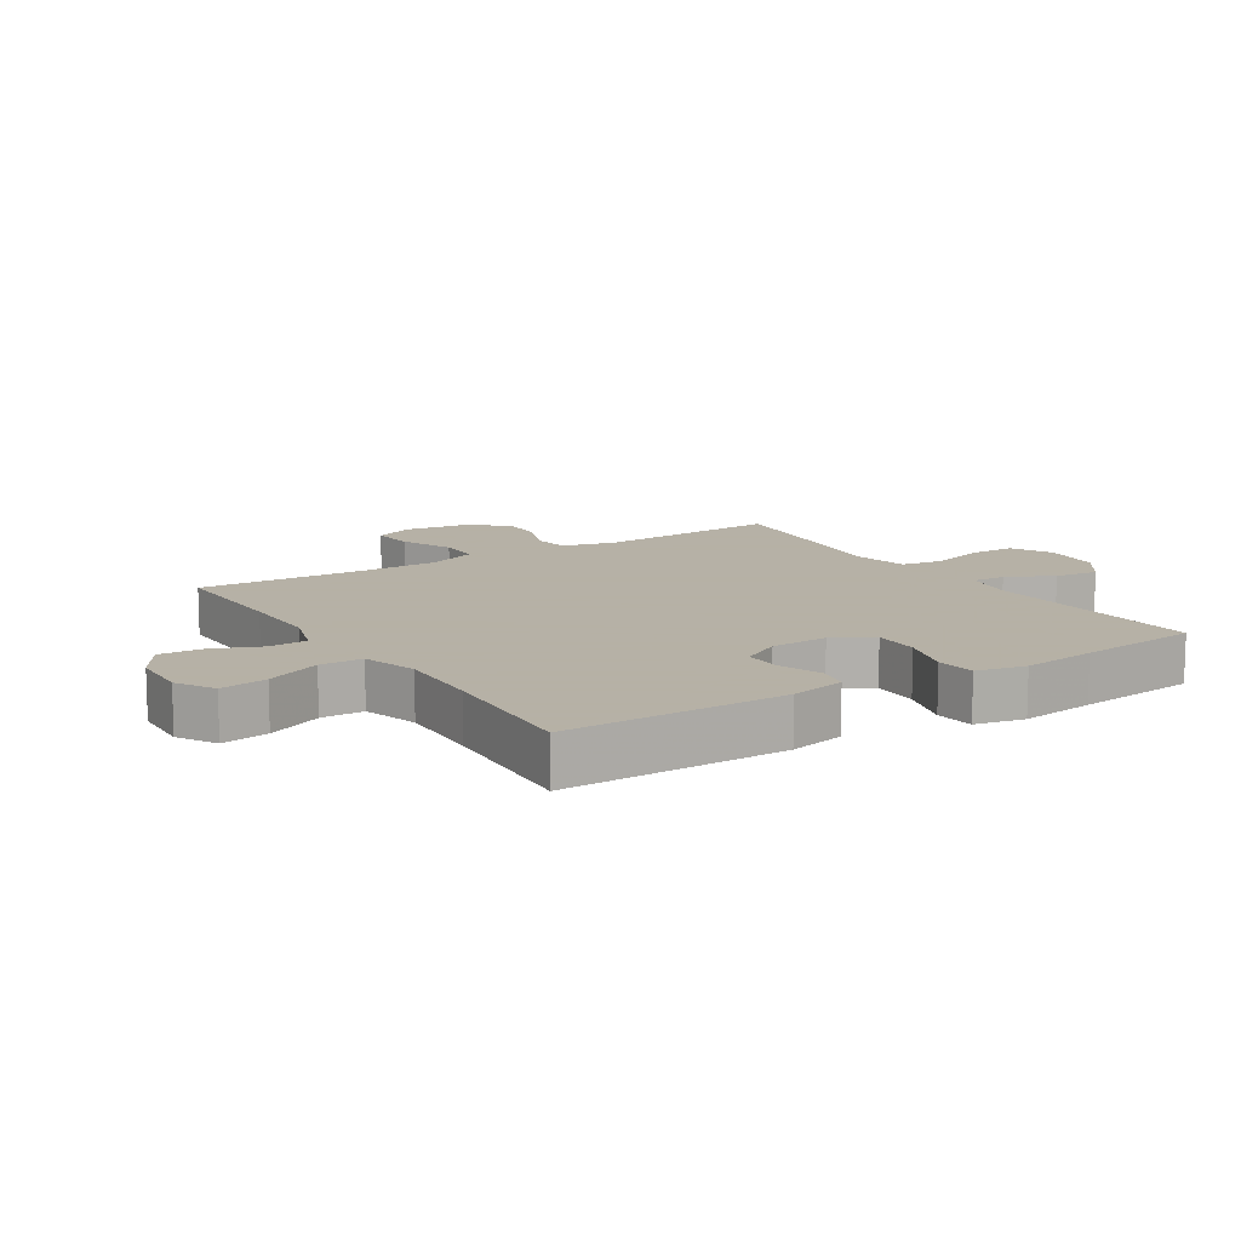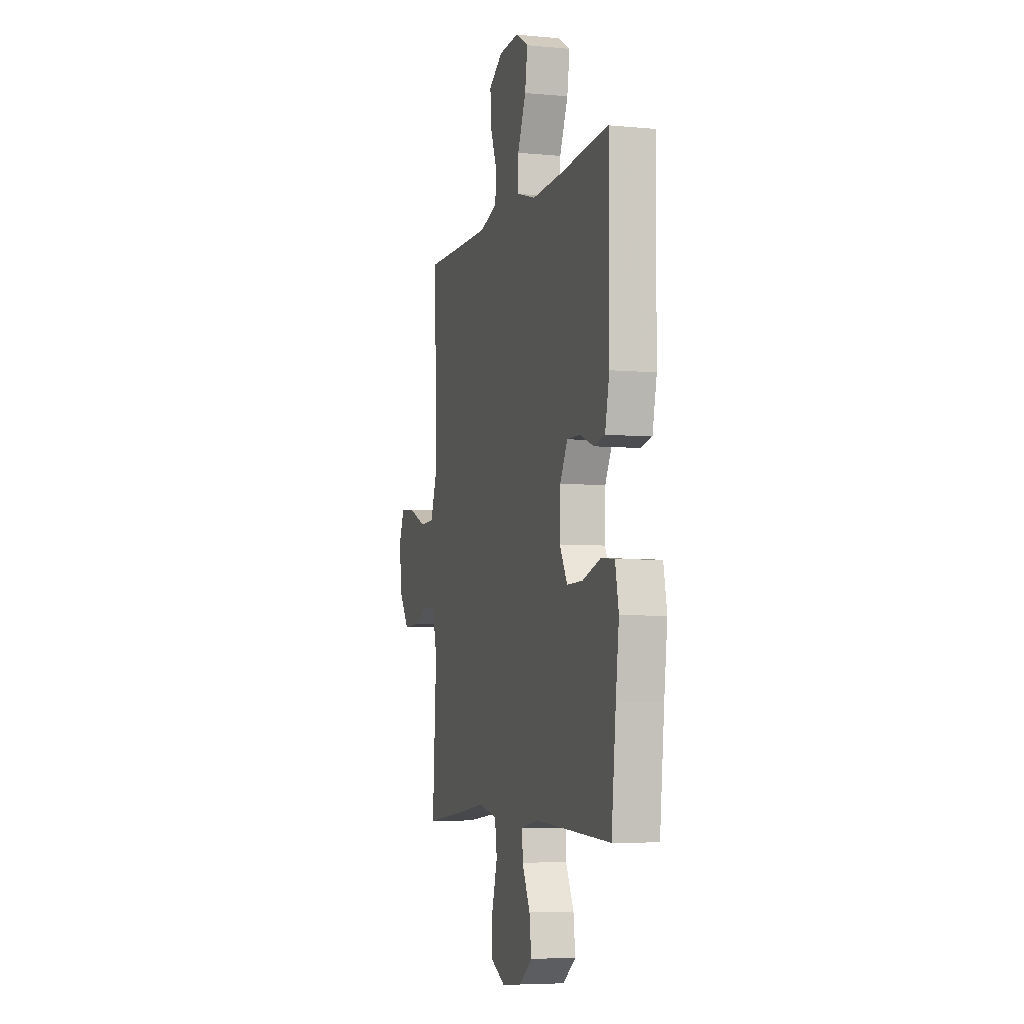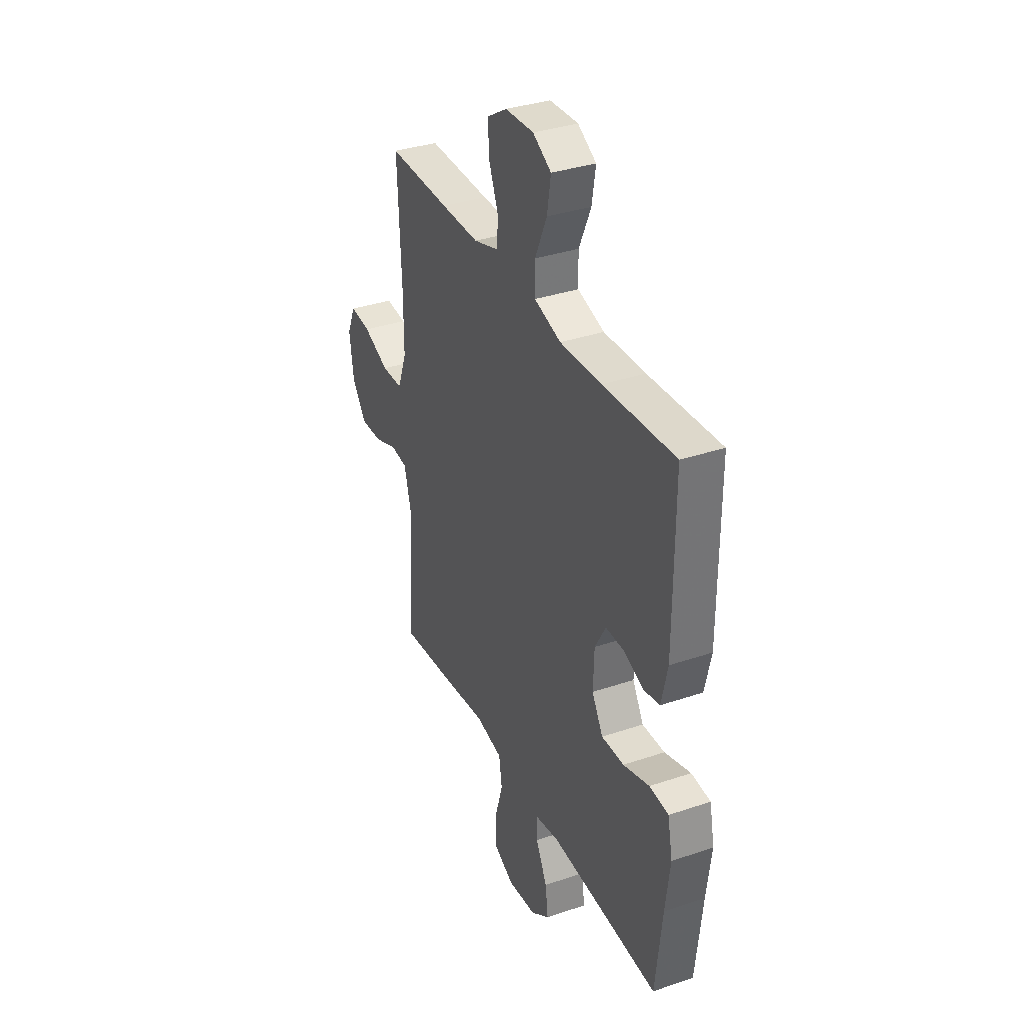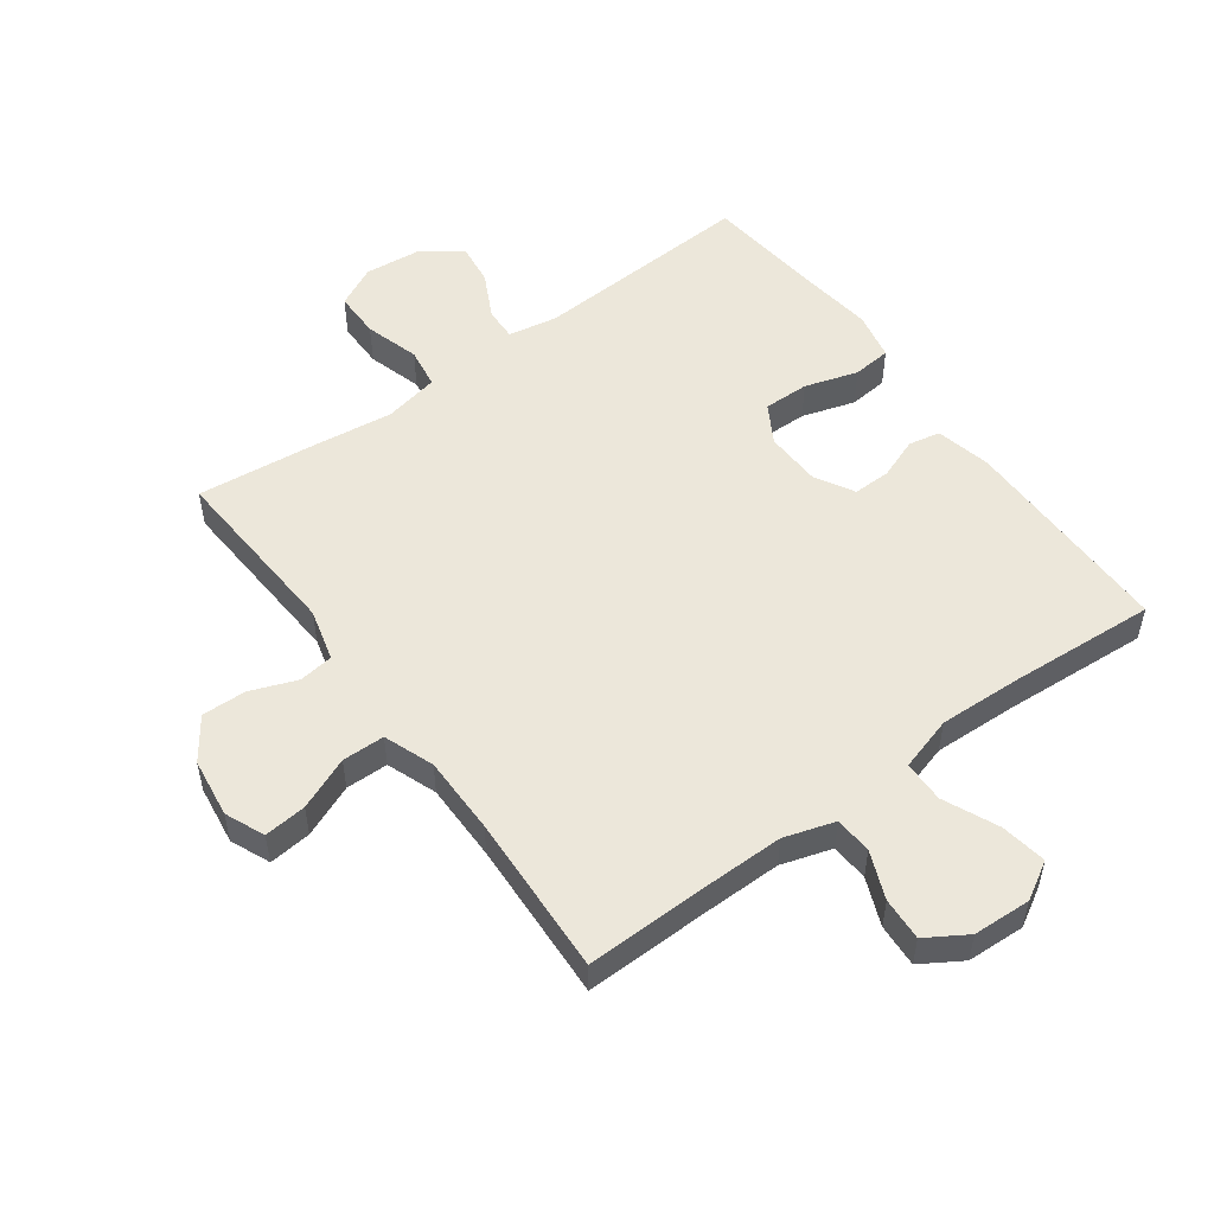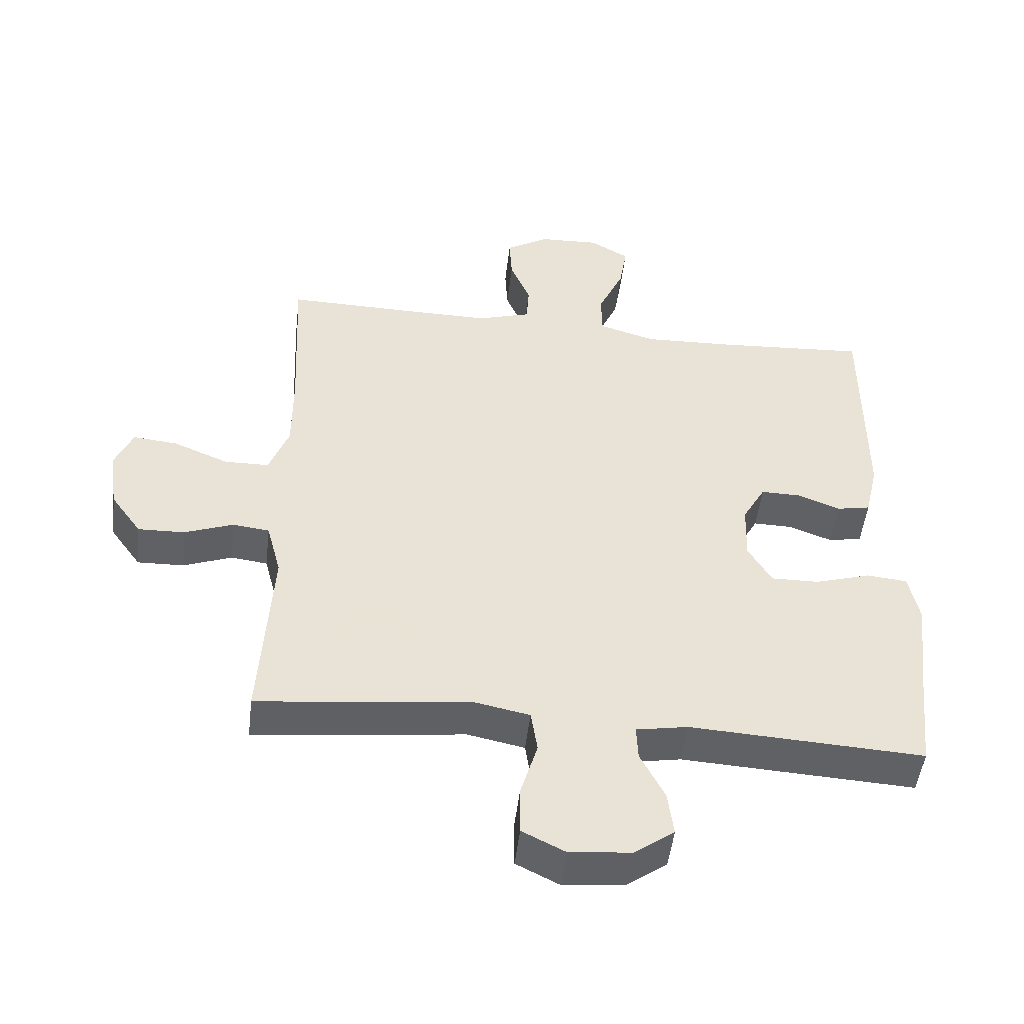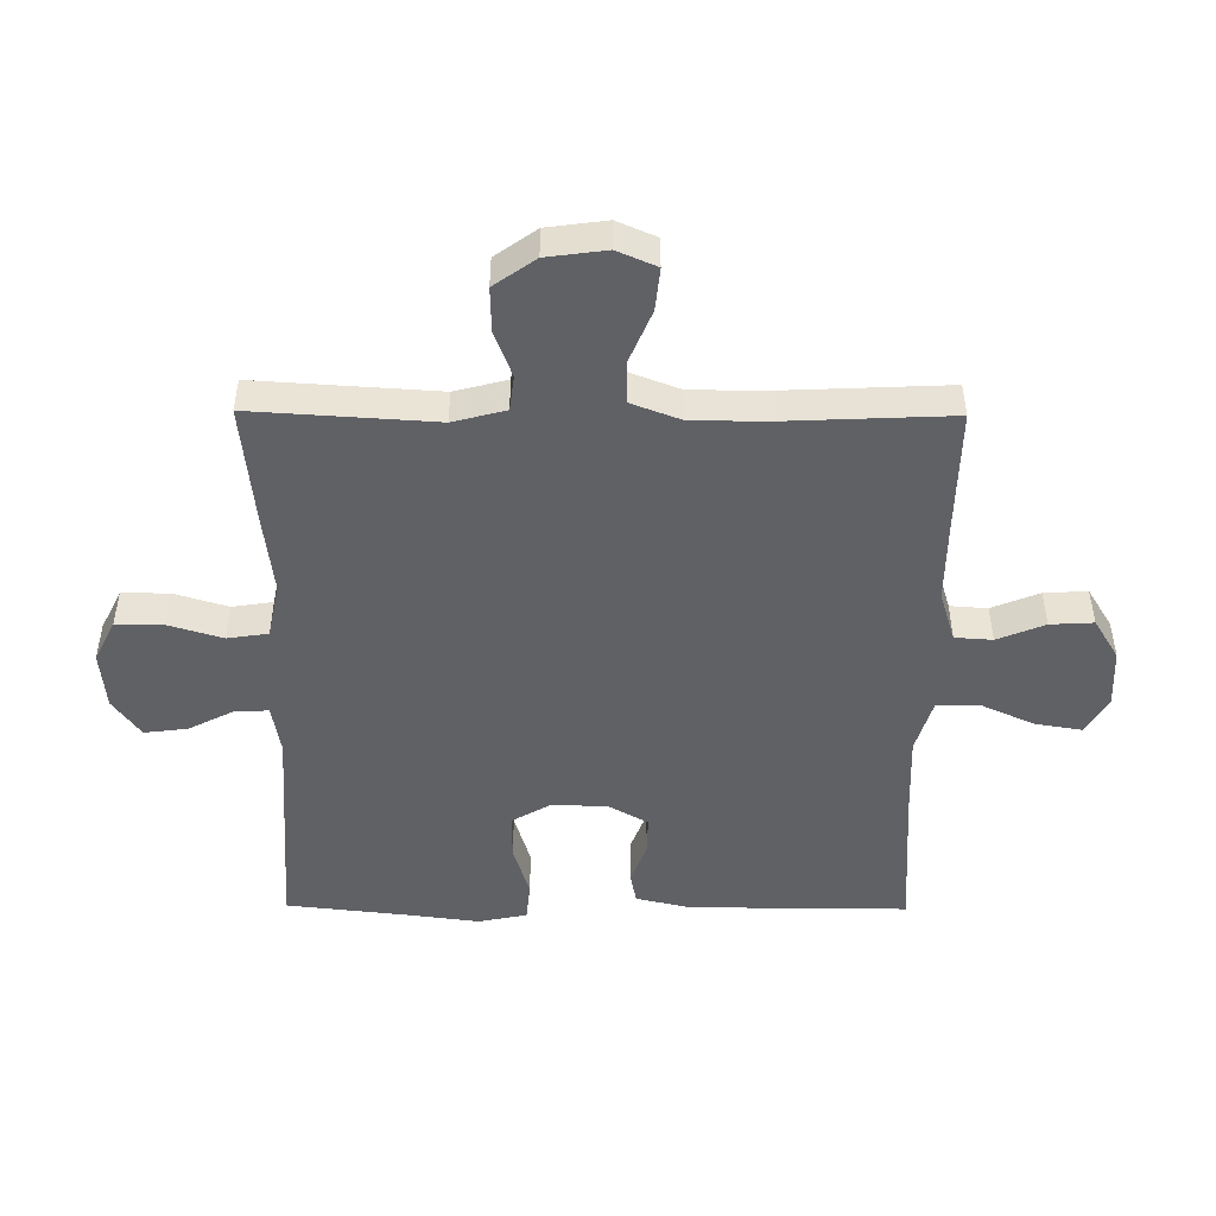
<metadata>
{"format":"obj","ext":"obj","renderer":"f3d","projection":"perspective","resolution":1024,"background":"white","views":[{"elev":12.1,"azim":57.6,"up":"+Y"},{"elev":-5.7,"azim":74.0,"up":"+Z"},{"elev":35.0,"azim":65.7,"up":"+Z"},{"elev":52.6,"azim":-36.1,"up":"+Y"},{"elev":-49.3,"azim":-6.6,"up":"+Z"},{"elev":-48.5,"azim":-90.5,"up":"+Y"}]}
</metadata>
<code>
v -0.5 0.07 0.5
v -0.297 0.07 0.496
v -0.173 0.07 0.495
v -0.092 0.07 0.52
v -0.088 0.07 0.58
v -0.119 0.07 0.656
v -0.123 0.07 0.725
v -0.058 0.07 0.765
v 0.035 0.07 0.769
v 0.095 0.07 0.734
v 0.083 0.07 0.66
v 0.044 0.07 0.573
v 0.045 0.07 0.506
v 0.132 0.07 0.48
v 0.267 0.07 0.485
v 0.5 0.07 0.5
v 0.499 0.07 0.152
v 0.479 0.07 0.064
v 0.428 0.07 0.054
v 0.362 0.07 0.079
v 0.302 0.07 0.08
v 0.267 0.07 0.018
v 0.264 0.07 -0.072
v 0.3 0.07 -0.134
v 0.373 0.07 -0.133
v 0.458 0.07 -0.107
v 0.52 0.07 -0.113
v 0.536 0.07 -0.191
v 0.521 0.07 -0.308
v 0.5 0.07 -0.5
v 0.144 0.07 -0.48
v 0.065 0.07 -0.494
v 0.067 0.07 -0.547
v 0.104 0.07 -0.62
v 0.113 0.07 -0.689
v 0.052 0.07 -0.733
v -0.041 0.07 -0.742
v -0.107 0.07 -0.709
v -0.107 0.07 -0.634
v -0.081 0.07 -0.547
v -0.091 0.07 -0.482
v -0.179 0.07 -0.464
v -0.309 0.07 -0.48
v -0.5 0.07 -0.5
v -0.482 0.07 -0.208
v -0.504 0.07 -0.124
v -0.56 0.07 -0.117
v -0.634 0.07 -0.145
v -0.705 0.07 -0.147
v -0.752 0.07 -0.081
v -0.765 0.07 0.014
v -0.738 0.07 0.077
v -0.67 0.07 0.07
v -0.586 0.07 0.035
v -0.518 0.07 0.036
v -0.488 0.07 0.116
v -0.488 0.07 0.241
v -0.5 0 0.5
v -0.297 0 0.496
v -0.173 0 0.495
v -0.092 0 0.52
v -0.088 0 0.58
v -0.119 0 0.656
v -0.123 0 0.725
v -0.058 0 0.765
v 0.035 0 0.769
v 0.095 0 0.734
v 0.083 0 0.66
v 0.044 0 0.573
v 0.045 0 0.506
v 0.132 0 0.48
v 0.267 0 0.485
v 0.5 0 0.5
v 0.499 0 0.152
v 0.479 0 0.064
v 0.428 0 0.054
v 0.362 0 0.079
v 0.302 0 0.08
v 0.267 0 0.018
v 0.264 0 -0.072
v 0.3 0 -0.134
v 0.373 0 -0.133
v 0.458 0 -0.107
v 0.52 0 -0.113
v 0.536 0 -0.191
v 0.521 0 -0.308
v 0.5 0 -0.5
v 0.144 0 -0.48
v 0.065 0 -0.494
v 0.067 0 -0.547
v 0.104 0 -0.62
v 0.113 0 -0.689
v 0.052 0 -0.733
v -0.041 0 -0.742
v -0.107 0 -0.709
v -0.107 0 -0.634
v -0.081 0 -0.547
v -0.091 0 -0.482
v -0.179 0 -0.464
v -0.309 0 -0.48
v -0.5 0 -0.5
v -0.482 0 -0.208
v -0.504 0 -0.124
v -0.56 0 -0.117
v -0.634 0 -0.145
v -0.705 0 -0.147
v -0.752 0 -0.081
v -0.765 0 0.014
v -0.738 0 0.077
v -0.67 0 0.07
v -0.586 0 0.035
v -0.518 0 0.036
v -0.488 0 0.116
v -0.488 0 0.241
f 52 53 54
f 51 52 54
f 50 51 54
f 49 50 54
f 48 49 54
f 47 48 54
f 46 47 54 55
f 45 46 55 56
f 42 43 44 45
f 45 56 57
f 42 45 57
f 41 42 57
f 38 39 40
f 37 38 40
f 36 37 40
f 35 36 40
f 34 35 40
f 33 34 40
f 32 33 40 41
f 29 30 31
f 31 32 41
f 29 31 41
f 28 29 41
f 27 28 41
f 26 27 41
f 25 26 41
f 18 19 20
f 17 18 20
f 16 17 20
f 15 16 20
f 14 15 20 21
f 13 14 21 22
f 10 11 12
f 9 10 12
f 8 9 12
f 7 8 12
f 6 7 12
f 5 6 12
f 4 5 12 13
f 13 22 23
f 4 13 23
f 3 4 23
f 57 1 2
f 3 23 24
f 2 3 24
f 57 2 24
f 41 57 24
f 24 25 41
f 111 110 109
f 111 109 108
f 111 108 107
f 111 107 106
f 111 106 105
f 111 105 104
f 112 111 104 103
f 113 112 103 102
f 102 101 100 99
f 114 113 102
f 114 102 99
f 114 99 98
f 97 96 95
f 97 95 94
f 97 94 93
f 97 93 92
f 97 92 91
f 97 91 90
f 98 97 90 89
f 88 87 86
f 98 89 88
f 98 88 86
f 98 86 85
f 98 85 84
f 98 84 83
f 98 83 82
f 77 76 75
f 77 75 74
f 77 74 73
f 77 73 72
f 78 77 72 71
f 79 78 71 70
f 69 68 67
f 69 67 66
f 69 66 65
f 69 65 64
f 69 64 63
f 69 63 62
f 70 69 62 61
f 80 79 70
f 80 70 61
f 80 61 60
f 59 58 114
f 81 80 60
f 81 60 59
f 81 59 114
f 81 114 98
f 98 82 81
f 1 58 59 2
f 2 59 60 3
f 3 60 61 4
f 4 61 62 5
f 5 62 63 6
f 6 63 64 7
f 7 64 65 8
f 8 65 66 9
f 9 66 67 10
f 10 67 68 11
f 11 68 69 12
f 12 69 70 13
f 13 70 71 14
f 14 71 72 15
f 15 72 73 16
f 16 73 74 17
f 17 74 75 18
f 18 75 76 19
f 19 76 77 20
f 20 77 78 21
f 21 78 79 22
f 22 79 80 23
f 23 80 81 24
f 24 81 82 25
f 25 82 83 26
f 26 83 84 27
f 27 84 85 28
f 28 85 86 29
f 29 86 87 30
f 30 87 88 31
f 31 88 89 32
f 32 89 90 33
f 33 90 91 34
f 34 91 92 35
f 35 92 93 36
f 36 93 94 37
f 37 94 95 38
f 38 95 96 39
f 39 96 97 40
f 40 97 98 41
f 41 98 99 42
f 42 99 100 43
f 43 100 101 44
f 44 101 102 45
f 45 102 103 46
f 46 103 104 47
f 47 104 105 48
f 48 105 106 49
f 49 106 107 50
f 50 107 108 51
f 51 108 109 52
f 52 109 110 53
f 53 110 111 54
f 54 111 112 55
f 55 112 113 56
f 56 113 114 57
f 57 114 58 1

</code>
